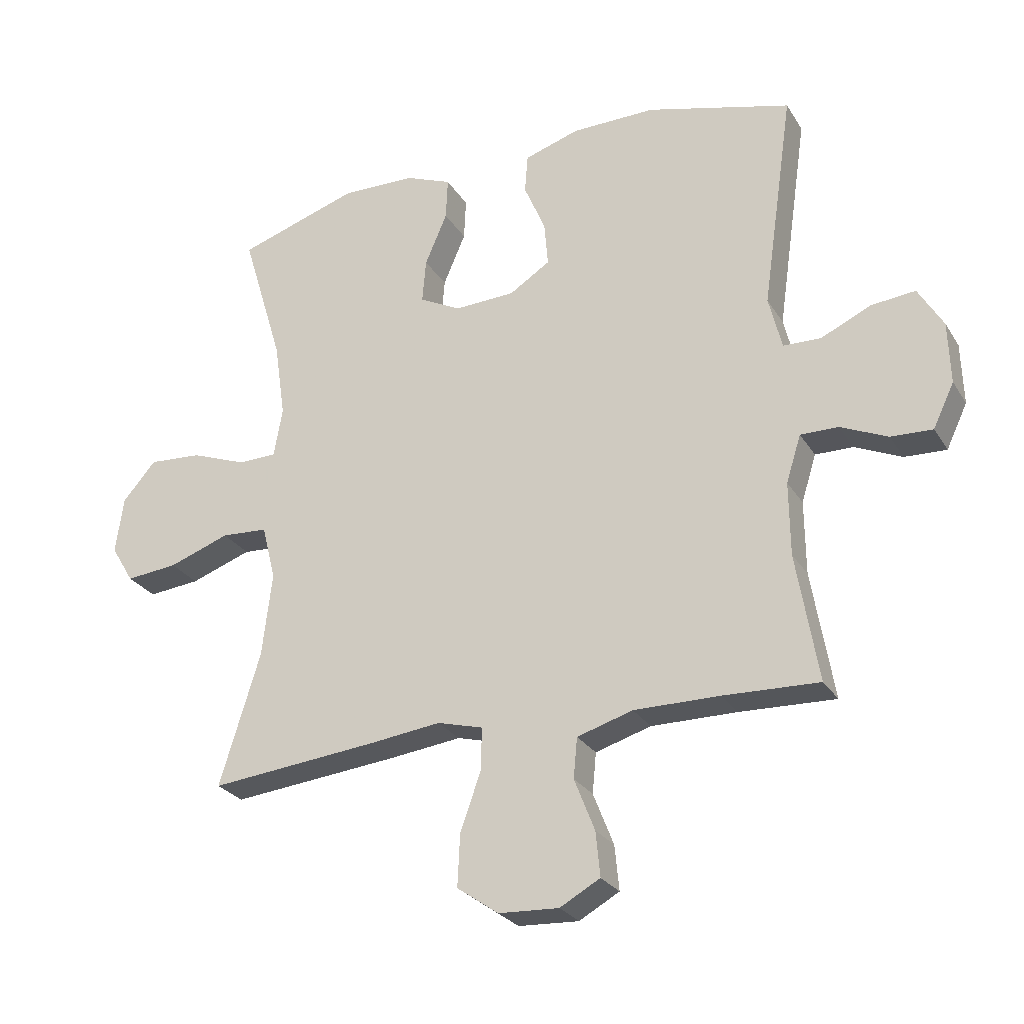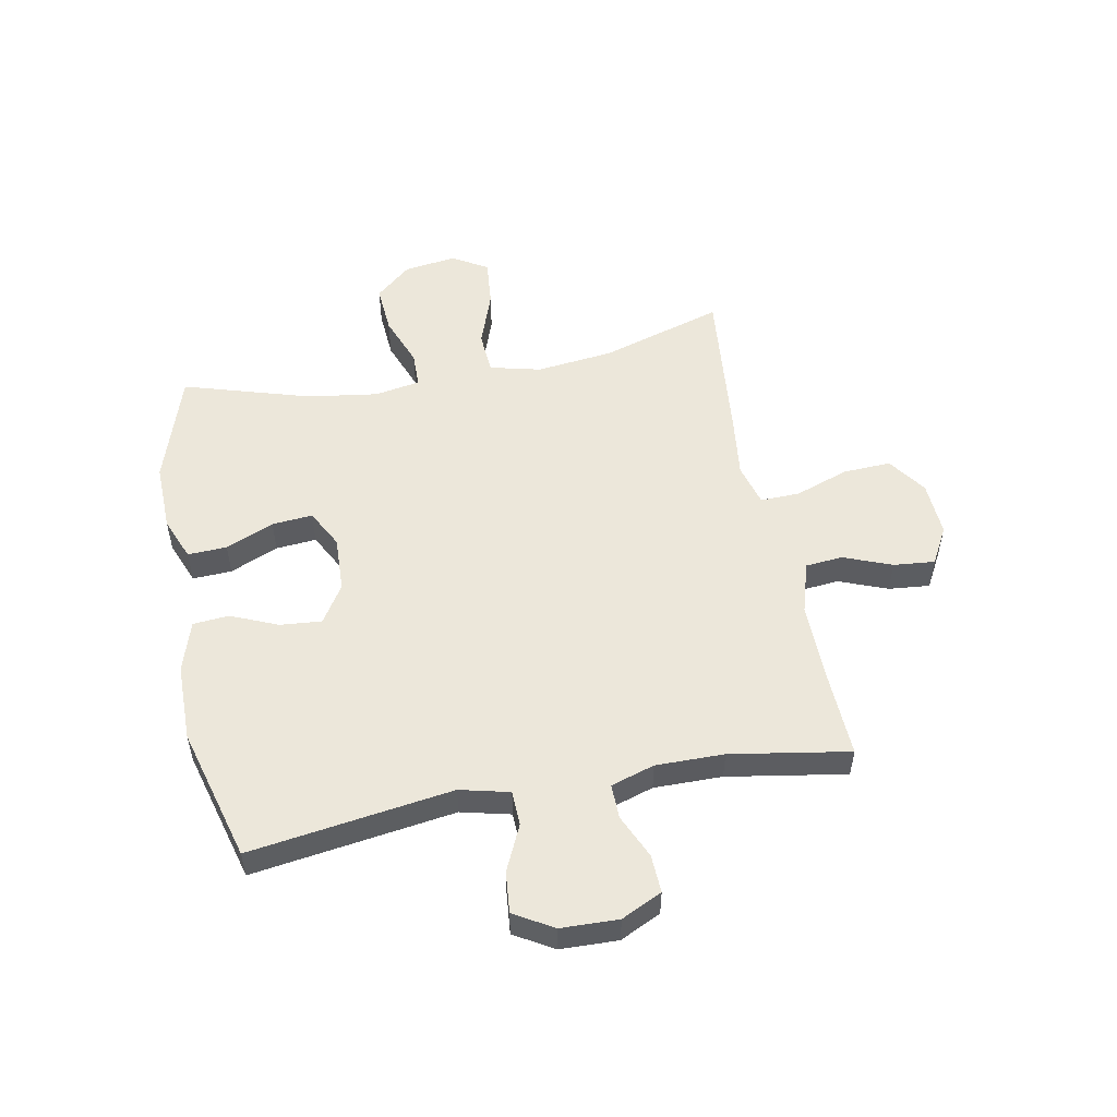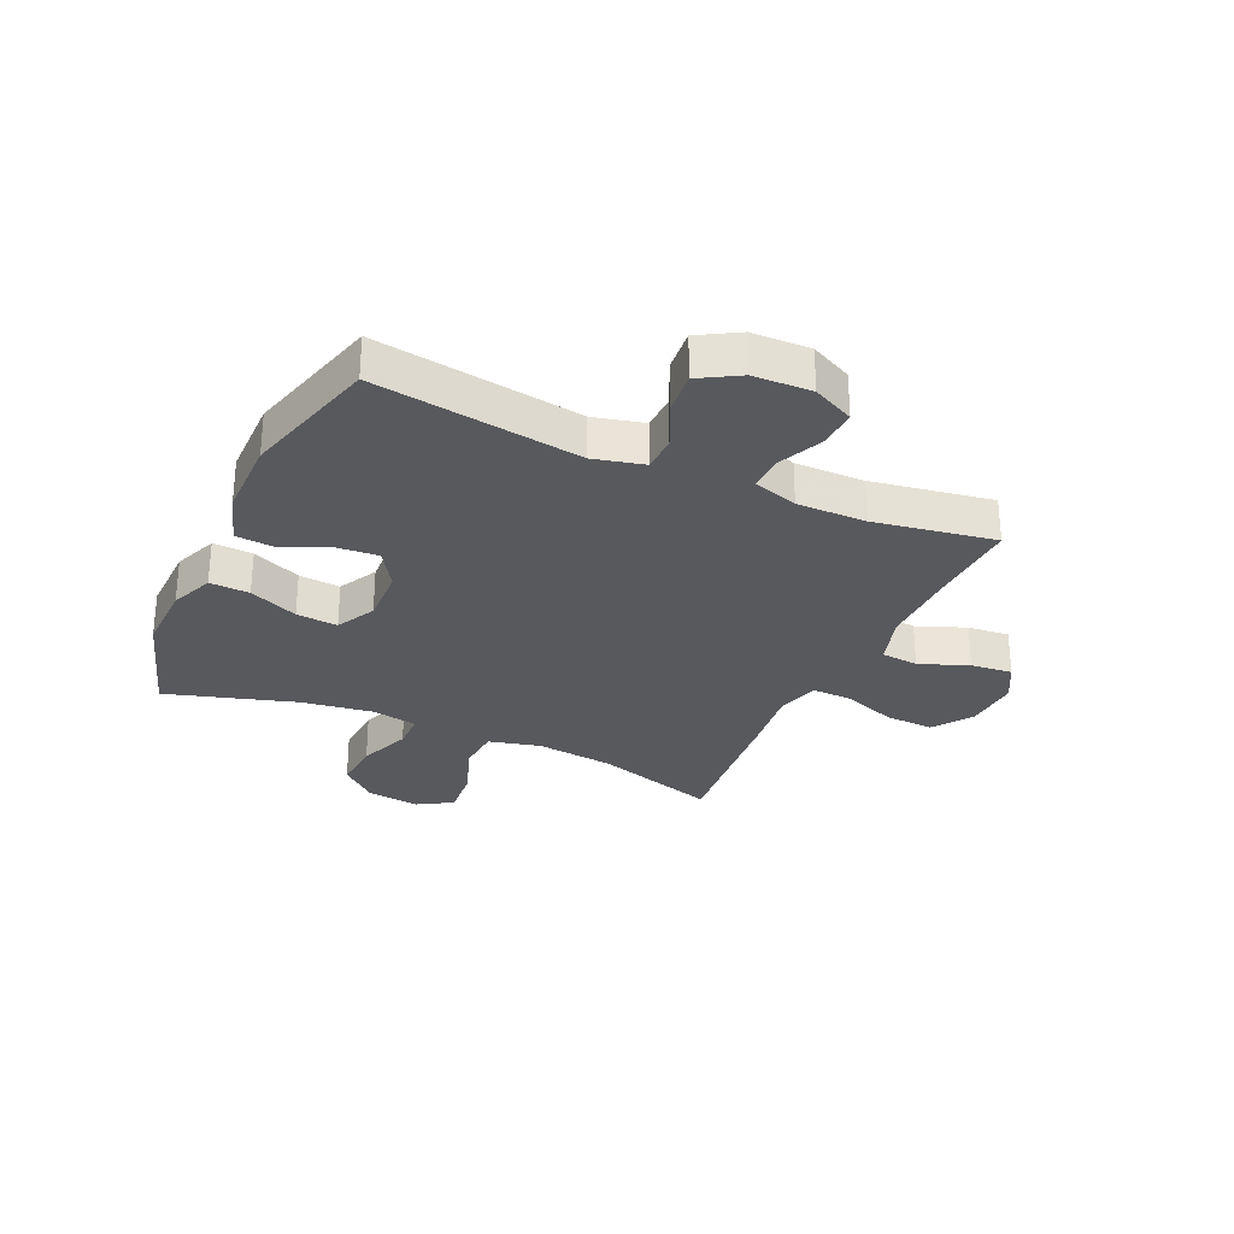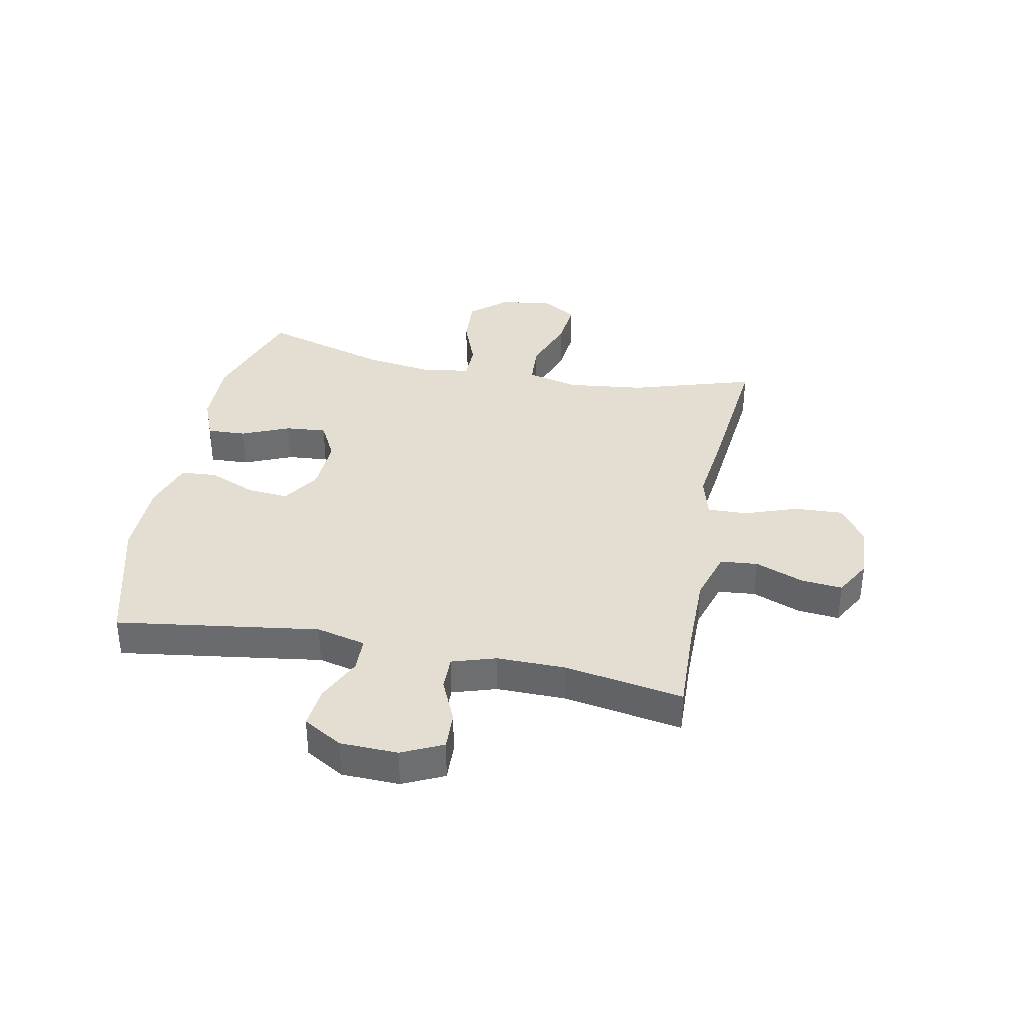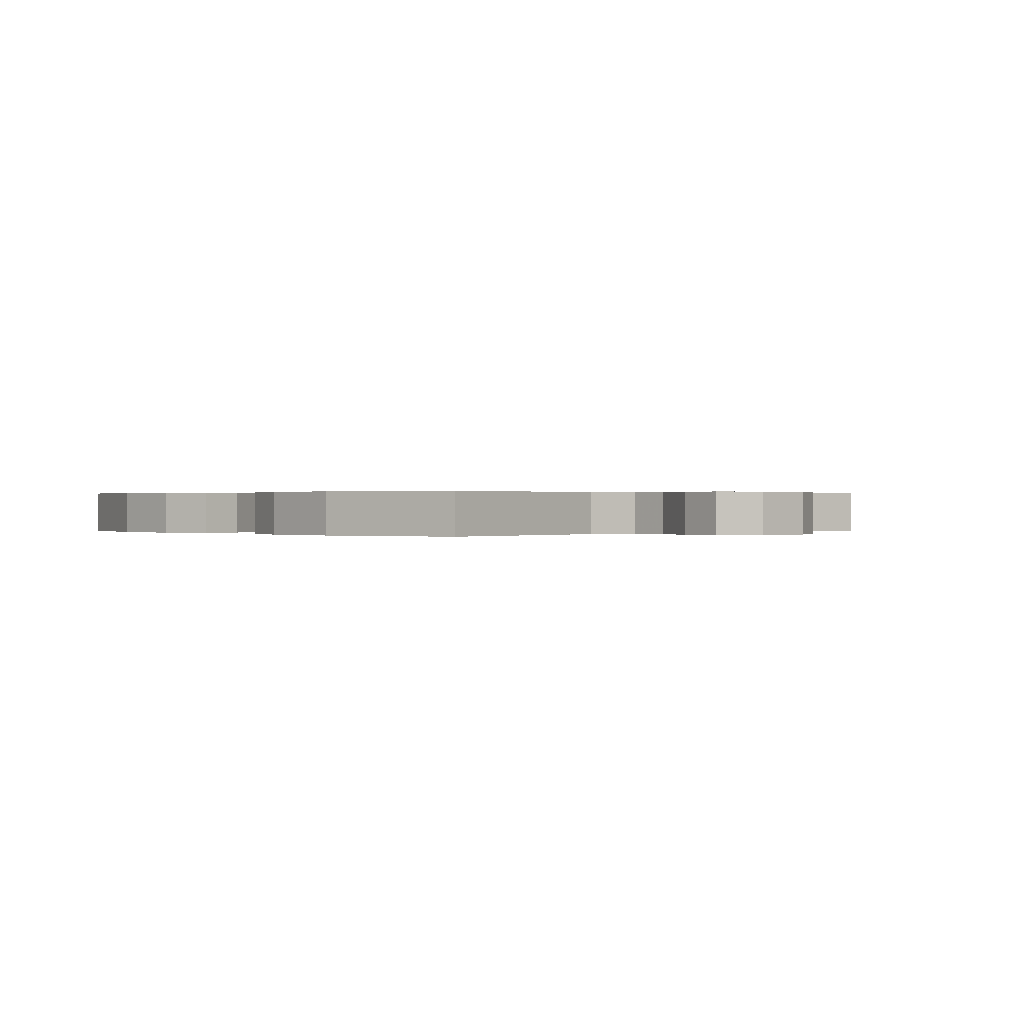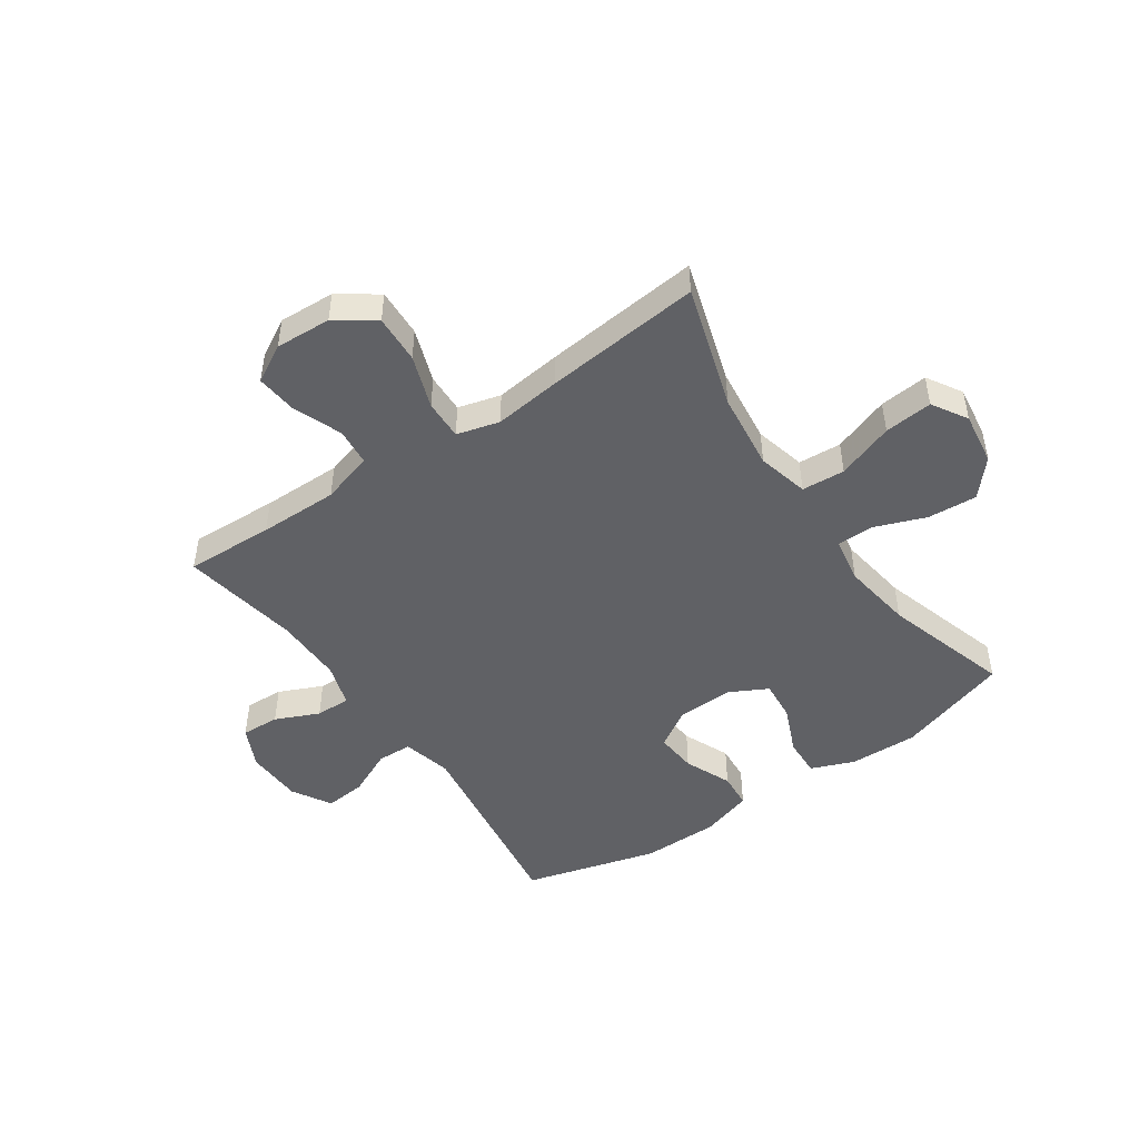
<metadata>
{"format":"obj","ext":"obj","renderer":"f3d","projection":"perspective","resolution":1024,"background":"white","views":[{"elev":-26.6,"azim":25.2,"up":"+Z"},{"elev":52.8,"azim":79.1,"up":"+Y"},{"elev":-29.1,"azim":65.4,"up":"+Y"},{"elev":36.2,"azim":101.3,"up":"+Y"},{"elev":0.2,"azim":46.1,"up":"+Y"},{"elev":-47.8,"azim":-145.5,"up":"+Y"}]}
</metadata>
<code>
v 0.5 0.07 0.5
v 0.449 0.07 0.147
v 0.47 0.07 0.061
v 0.531 0.07 0.059
v 0.611 0.07 0.096
v 0.683 0.07 0.103
v 0.723 0.07 0.035
v 0.726 0.07 -0.065
v 0.692 0.07 -0.136
v 0.625 0.07 -0.133
v 0.549 0.07 -0.099
v 0.488 0.07 -0.098
v 0.464 0.07 -0.174
v 0.465 0.07 -0.293
v 0.5 0.07 -0.5
v 0.346 0.07 -0.494
v 0.208 0.07 -0.493
v 0.118 0.07 -0.52
v 0.112 0.07 -0.585
v 0.145 0.07 -0.669
v 0.152 0.07 -0.741
v 0.087 0.07 -0.777
v -0.01 0.07 -0.772
v -0.077 0.07 -0.725
v -0.073 0.07 -0.641
v -0.04 0.07 -0.548
v -0.038 0.07 -0.479
v -0.112 0.07 -0.459
v -0.228 0.07 -0.473
v -0.5 0.07 -0.5
v -0.434 0.07 -0.286
v -0.418 0.07 -0.151
v -0.44 0.07 -0.062
v -0.515 0.07 -0.057
v -0.614 0.07 -0.092
v -0.698 0.07 -0.1
v -0.735 0.07 -0.039
v -0.722 0.07 0.053
v -0.668 0.07 0.115
v -0.582 0.07 0.109
v -0.492 0.07 0.075
v -0.429 0.07 0.076
v -0.415 0.07 0.156
v -0.433 0.07 0.279
v -0.5 0.07 0.5
v -0.304 0.07 0.563
v -0.184 0.07 0.56
v -0.109 0.07 0.53
v -0.112 0.07 0.462
v -0.148 0.07 0.378
v -0.154 0.07 0.307
v -0.087 0.07 0.272
v 0.011 0.07 0.276
v 0.077 0.07 0.318
v 0.071 0.07 0.39
v 0.036 0.07 0.472
v 0.041 0.07 0.535
v 0.13 0.07 0.563
v 0.266 0.07 0.564
v 0.5 0 0.5
v 0.449 0 0.147
v 0.47 0 0.061
v 0.531 0 0.059
v 0.611 0 0.096
v 0.683 0 0.103
v 0.723 0 0.035
v 0.726 0 -0.065
v 0.692 0 -0.136
v 0.625 0 -0.133
v 0.549 0 -0.099
v 0.488 0 -0.098
v 0.464 0 -0.174
v 0.465 0 -0.293
v 0.5 0 -0.5
v 0.346 0 -0.494
v 0.208 0 -0.493
v 0.118 0 -0.52
v 0.112 0 -0.585
v 0.145 0 -0.669
v 0.152 0 -0.741
v 0.087 0 -0.777
v -0.01 0 -0.772
v -0.077 0 -0.725
v -0.073 0 -0.641
v -0.04 0 -0.548
v -0.038 0 -0.479
v -0.112 0 -0.459
v -0.228 0 -0.473
v -0.5 0 -0.5
v -0.434 0 -0.286
v -0.418 0 -0.151
v -0.44 0 -0.062
v -0.515 0 -0.057
v -0.614 0 -0.092
v -0.698 0 -0.1
v -0.735 0 -0.039
v -0.722 0 0.053
v -0.668 0 0.115
v -0.582 0 0.109
v -0.492 0 0.075
v -0.429 0 0.076
v -0.415 0 0.156
v -0.433 0 0.279
v -0.5 0 0.5
v -0.304 0 0.563
v -0.184 0 0.56
v -0.109 0 0.53
v -0.112 0 0.462
v -0.148 0 0.378
v -0.154 0 0.307
v -0.087 0 0.272
v 0.011 0 0.276
v 0.077 0 0.318
v 0.071 0 0.39
v 0.036 0 0.472
v 0.041 0 0.535
v 0.13 0 0.563
v 0.266 0 0.564
f 58 59 1 2
f 55 56 57 58
f 54 55 58 2
f 53 54 2 3
f 52 53 3
f 47 48 49 50
f 47 50 51
f 44 45 46 47
f 43 44 47 51
f 42 43 51 52
f 38 39 40 41
f 38 41 42
f 37 38 42
f 34 35 36 37
f 33 34 37 42
f 32 33 42 52
f 28 29 30 31
f 27 28 31 32
f 23 24 25 26
f 23 26 27
f 22 23 27
f 19 20 21 22
f 18 19 22 27
f 17 18 27 32
f 14 15 16
f 13 14 16 17
f 12 13 17 32
f 8 9 10 11
f 8 11 12
f 4 5 6 7
f 3 4 7 8
f 12 32 52
f 3 8 12 52
f 61 60 118 117
f 117 116 115 114
f 61 117 114 113
f 62 61 113 112
f 62 112 111
f 109 108 107 106
f 110 109 106
f 106 105 104 103
f 110 106 103 102
f 111 110 102 101
f 100 99 98 97
f 101 100 97
f 101 97 96
f 96 95 94 93
f 101 96 93 92
f 111 101 92 91
f 90 89 88 87
f 91 90 87 86
f 85 84 83 82
f 86 85 82
f 86 82 81
f 81 80 79 78
f 86 81 78 77
f 91 86 77 76
f 75 74 73
f 76 75 73 72
f 91 76 72 71
f 70 69 68 67
f 71 70 67
f 66 65 64 63
f 67 66 63 62
f 111 91 71
f 111 71 67 62
f 1 60 61 2
f 2 61 62 3
f 3 62 63 4
f 4 63 64 5
f 5 64 65 6
f 6 65 66 7
f 7 66 67 8
f 8 67 68 9
f 9 68 69 10
f 10 69 70 11
f 11 70 71 12
f 12 71 72 13
f 13 72 73 14
f 14 73 74 15
f 15 74 75 16
f 16 75 76 17
f 17 76 77 18
f 18 77 78 19
f 19 78 79 20
f 20 79 80 21
f 21 80 81 22
f 22 81 82 23
f 23 82 83 24
f 24 83 84 25
f 25 84 85 26
f 26 85 86 27
f 27 86 87 28
f 28 87 88 29
f 29 88 89 30
f 30 89 90 31
f 31 90 91 32
f 32 91 92 33
f 33 92 93 34
f 34 93 94 35
f 35 94 95 36
f 36 95 96 37
f 37 96 97 38
f 38 97 98 39
f 39 98 99 40
f 40 99 100 41
f 41 100 101 42
f 42 101 102 43
f 43 102 103 44
f 44 103 104 45
f 45 104 105 46
f 46 105 106 47
f 47 106 107 48
f 48 107 108 49
f 49 108 109 50
f 50 109 110 51
f 51 110 111 52
f 52 111 112 53
f 53 112 113 54
f 54 113 114 55
f 55 114 115 56
f 56 115 116 57
f 57 116 117 58
f 58 117 118 59
f 59 118 60 1

</code>
